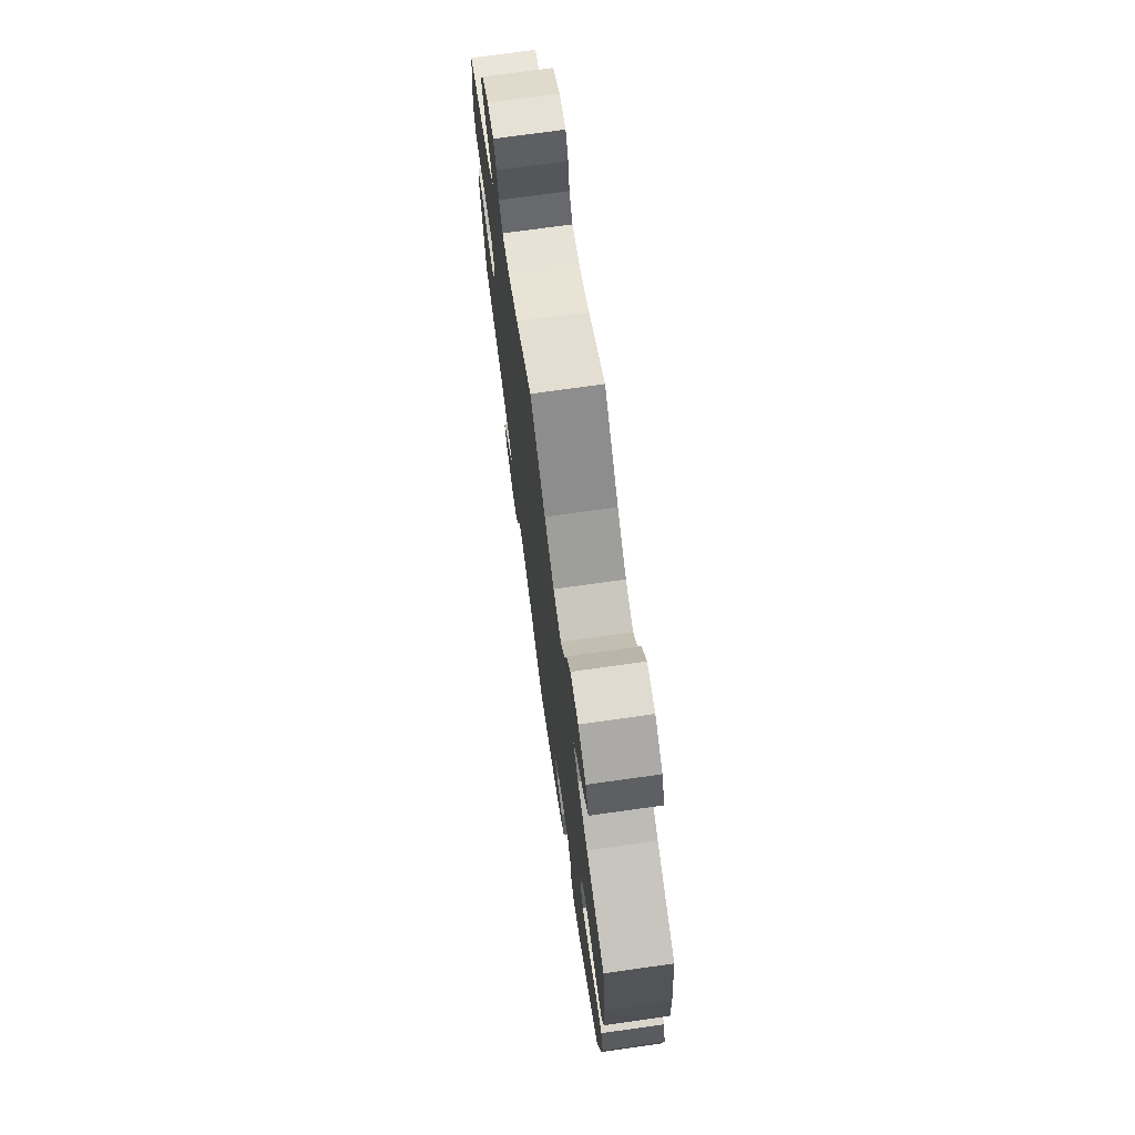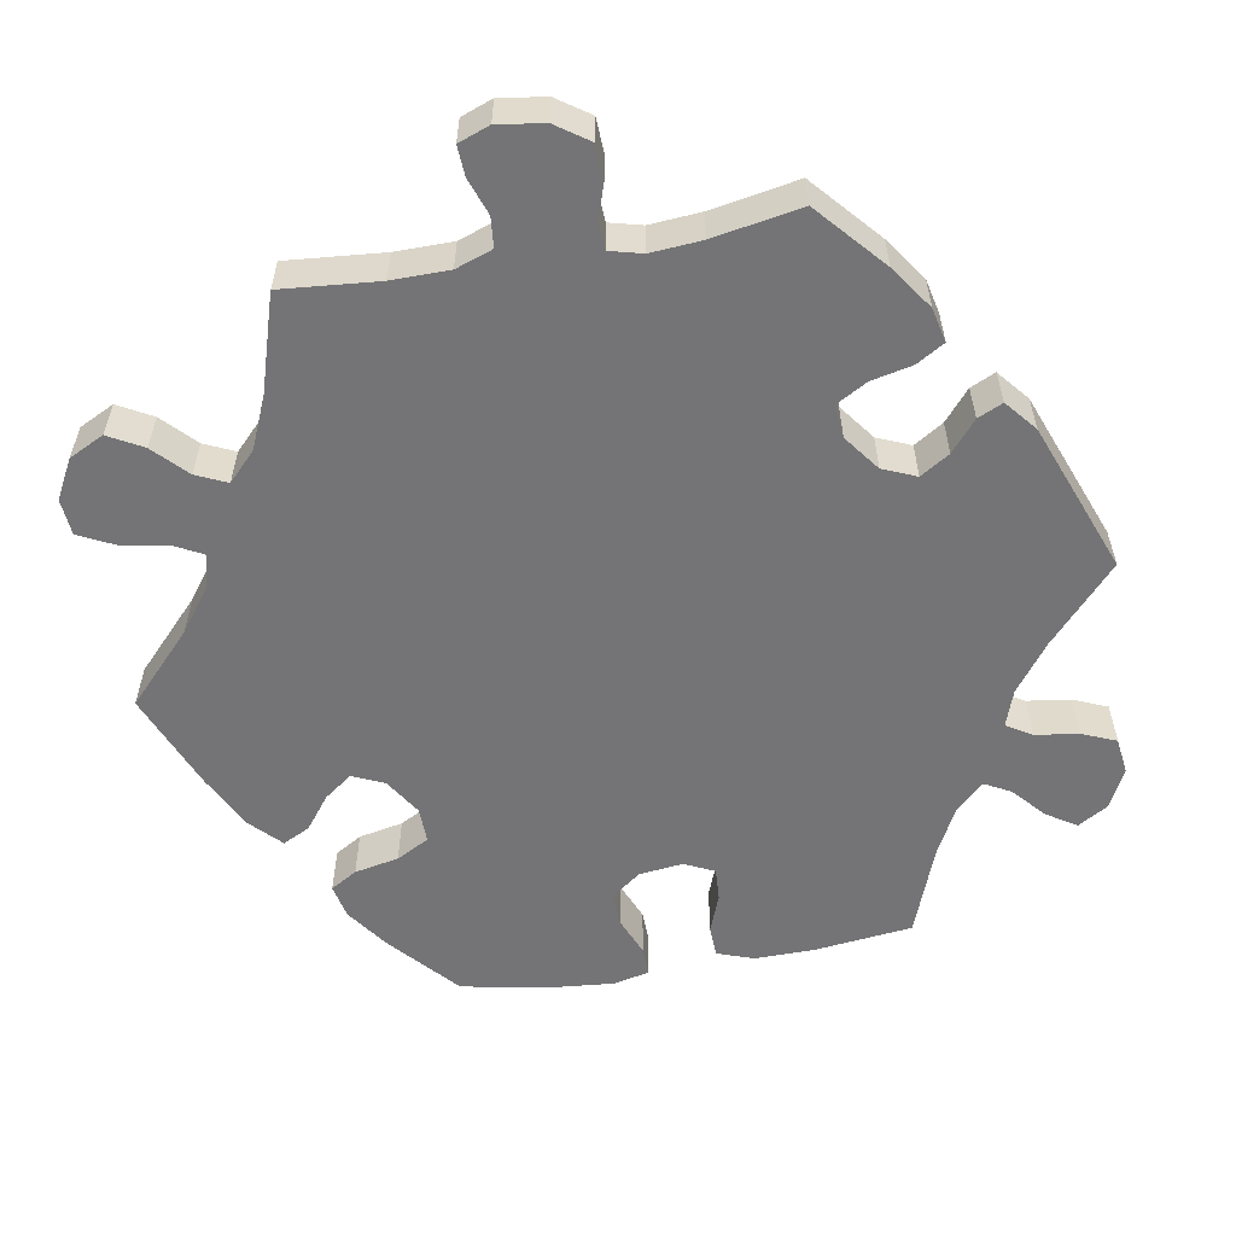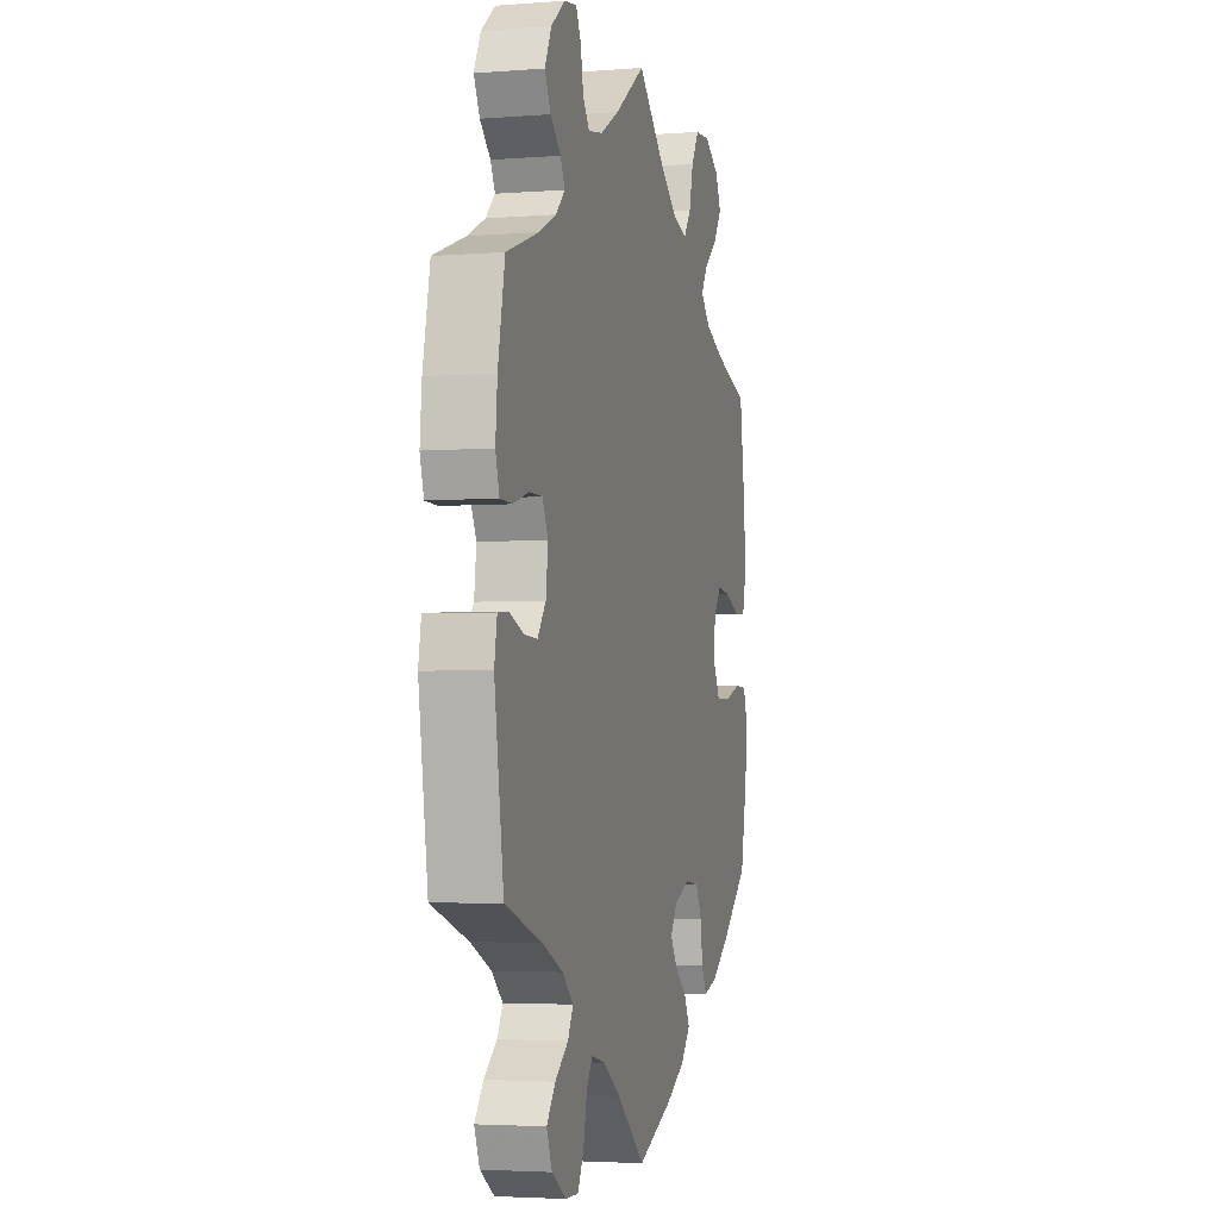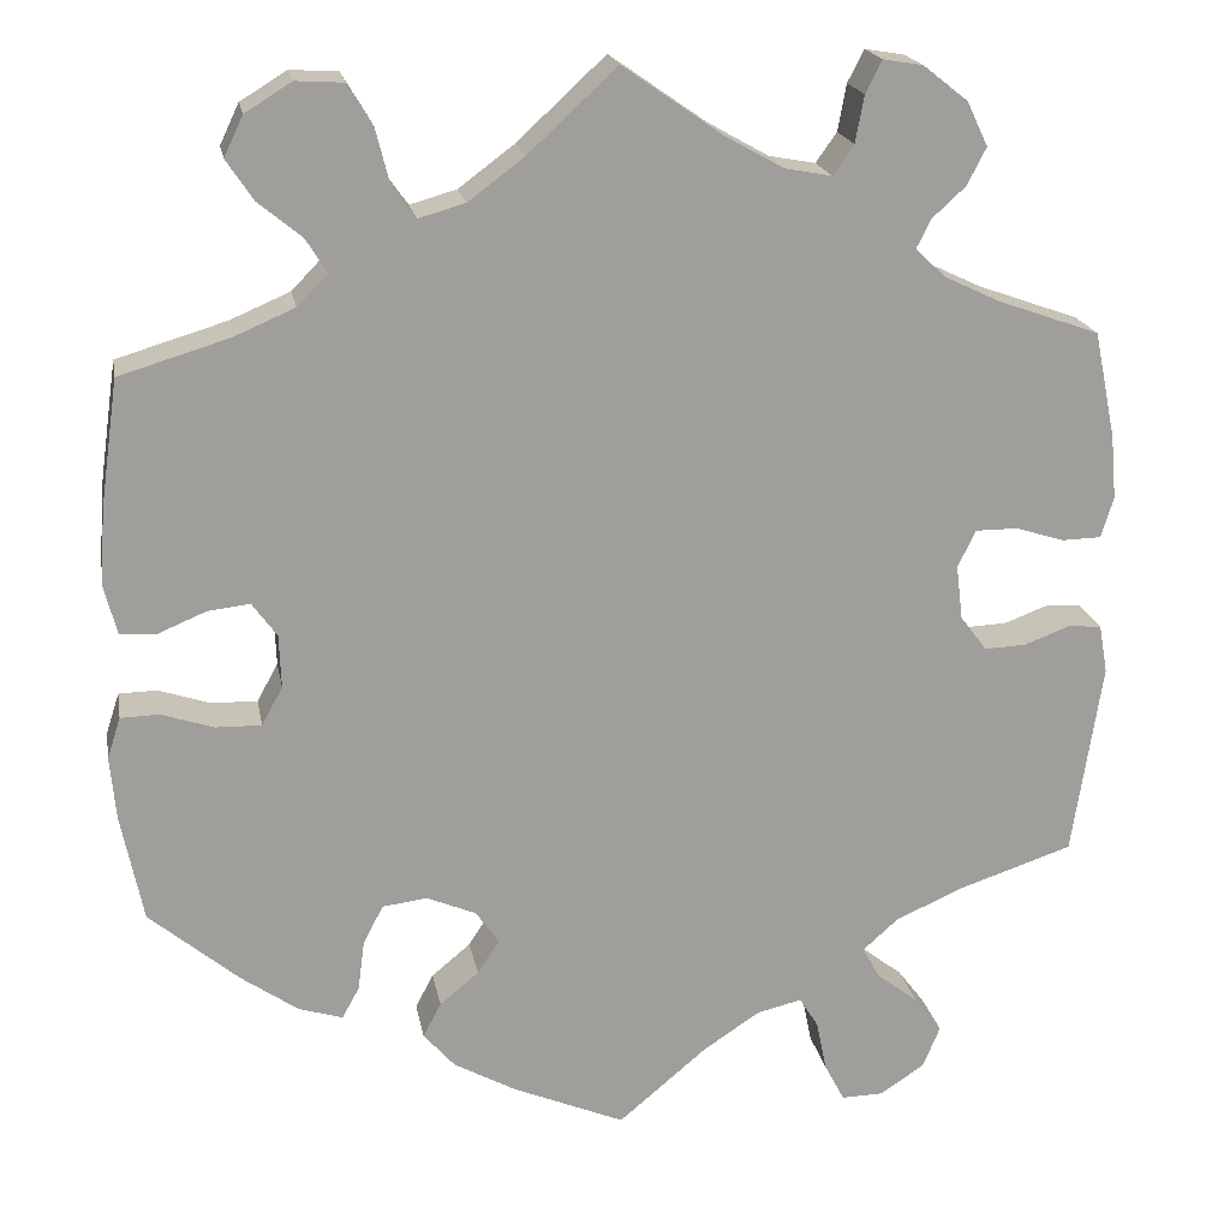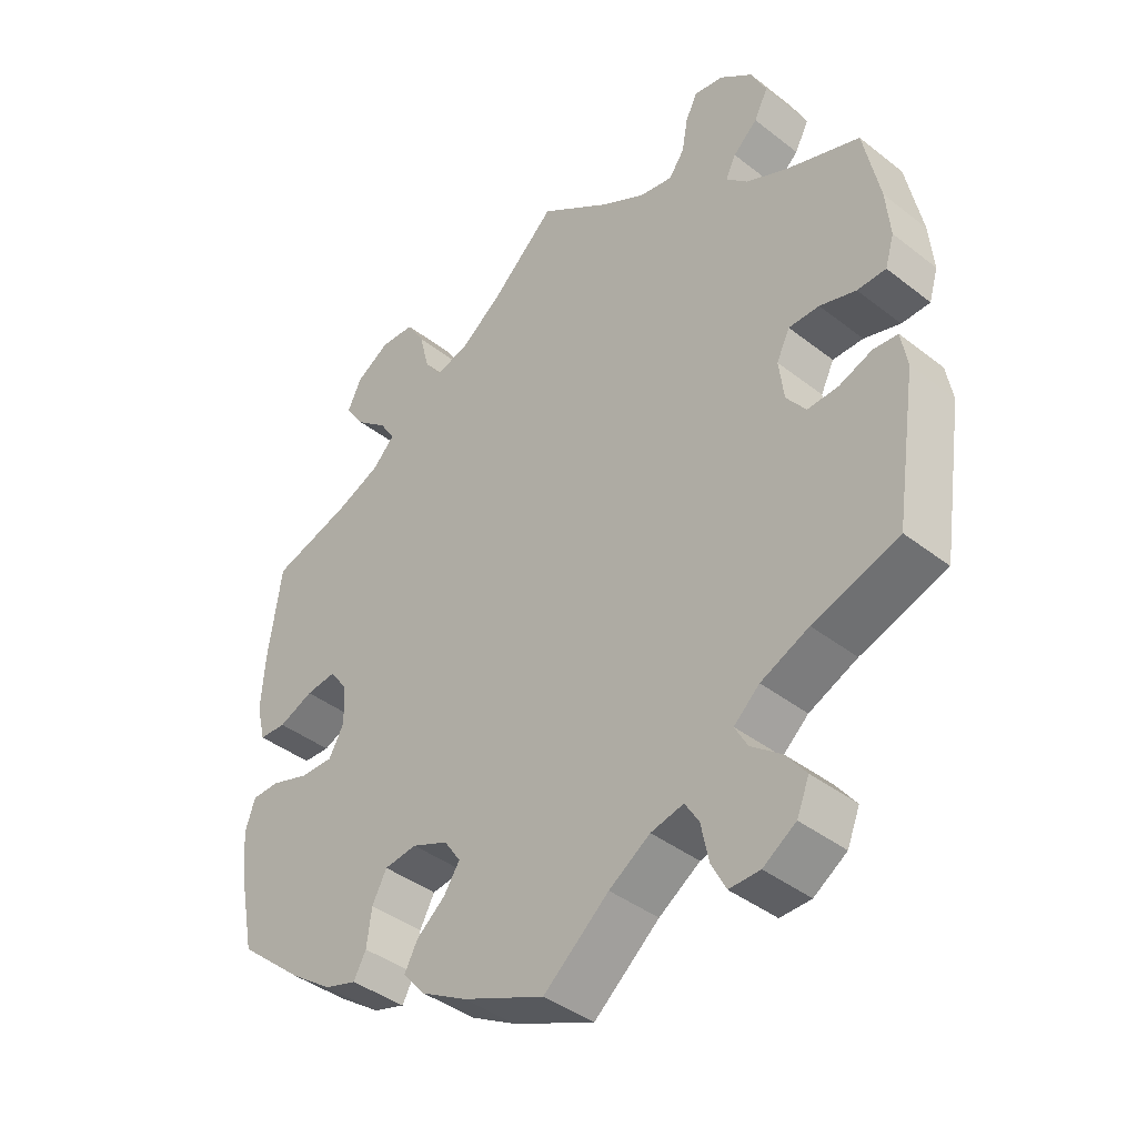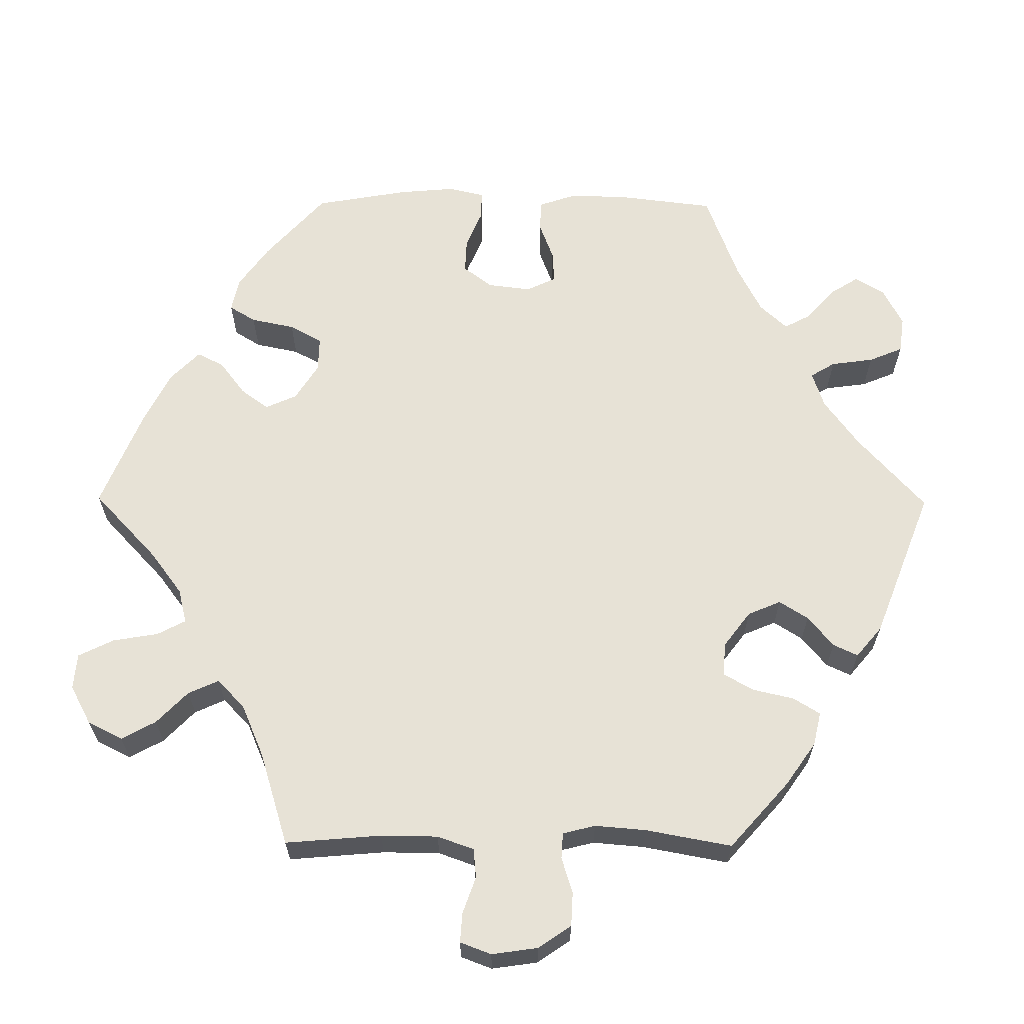
<metadata>
{"format":"obj","ext":"obj","renderer":"f3d","projection":"perspective","resolution":1024,"background":"white","views":[{"elev":73.2,"azim":-98.0,"up":"+Z"},{"elev":-56.3,"azim":39.7,"up":"+Y"},{"elev":-3.5,"azim":104.7,"up":"+Z"},{"elev":19.4,"azim":-10.3,"up":"+Z"},{"elev":-40.8,"azim":46.5,"up":"+Z"},{"elev":63.2,"azim":30.4,"up":"+Y"}]}
</metadata>
<code>
v -0.385 0.07 0.324
v -0.322 0.07 0.351
v -0.29 0.07 0.384
v -0.312 0.07 0.419
v -0.358 0.07 0.457
v -0.386 0.07 0.499
v -0.366 0.07 0.541
v -0.317 0.07 0.571
v -0.267 0.07 0.568
v -0.241 0.07 0.525
v -0.227 0.07 0.469
v -0.202 0.07 0.434
v -0.153 0.07 0.448
v -0.094 0.07 0.492
v -0.001 0.07 0.578
v 0.101 0.07 0.507
v 0.165 0.07 0.471
v 0.214 0.07 0.462
v 0.236 0.07 0.493
v 0.245 0.07 0.542
v 0.262 0.07 0.576
v 0.304 0.07 0.569
v 0.351 0.07 0.532
v 0.373 0.07 0.486
v 0.353 0.07 0.447
v 0.318 0.07 0.415
v 0.303 0.07 0.385
v 0.334 0.07 0.355
v 0.393 0.07 0.327
v 0.5 0.07 0.289
v 0.523 0.07 0.177
v 0.529 0.07 0.11
v 0.516 0.07 0.067
v 0.475 0.07 0.066
v 0.423 0.07 0.082
v 0.379 0.07 0.082
v 0.36 0.07 0.043
v 0.367 0.07 -0.014
v 0.395 0.07 -0.051
v 0.439 0.07 -0.049
v 0.487 0.07 -0.031
v 0.522 0.07 -0.034
v 0.531 0.07 -0.085
v 0.5 0.07 -0.289
v 0.377 0.07 -0.33
v 0.308 0.07 -0.361
v 0.271 0.07 -0.394
v 0.289 0.07 -0.427
v 0.333 0.07 -0.461
v 0.362 0.07 -0.499
v 0.344 0.07 -0.543
v 0.297 0.07 -0.574
v 0.253 0.07 -0.575
v 0.232 0.07 -0.535
v 0.221 0.07 -0.481
v 0.201 0.07 -0.449
v 0.154 0.07 -0.46
v 0.095 0.07 -0.499
v 0.001 0.07 -0.578
v -0.117 0.07 -0.528
v -0.182 0.07 -0.492
v -0.215 0.07 -0.454
v -0.196 0.07 -0.418
v -0.155 0.07 -0.384
v -0.132 0.07 -0.349
v -0.156 0.07 -0.314
v -0.208 0.07 -0.292
v -0.255 0.07 -0.298
v -0.276 0.07 -0.338
v -0.283 0.07 -0.391
v -0.301 0.07 -0.424
v -0.347 0.07 -0.41
v -0.407 0.07 -0.368
v -0.501 0.07 -0.289
v -0.524 0.07 -0.176
v -0.53 0.07 -0.109
v -0.516 0.07 -0.066
v -0.476 0.07 -0.065
v -0.421 0.07 -0.083
v -0.373 0.07 -0.084
v -0.351 0.07 -0.044
v -0.353 0.07 0.012
v -0.379 0.07 0.048
v -0.423 0.07 0.043
v -0.473 0.07 0.022
v -0.512 0.07 0.024
v -0.525 0.07 0.076
v -0.52 0.07 0.155
v -0.501 0.07 0.289
v -0.385 0 0.324
v -0.322 0 0.351
v -0.29 0 0.384
v -0.312 0 0.419
v -0.358 0 0.457
v -0.386 0 0.499
v -0.366 0 0.541
v -0.317 0 0.571
v -0.267 0 0.568
v -0.241 0 0.525
v -0.227 0 0.469
v -0.202 0 0.434
v -0.153 0 0.448
v -0.094 0 0.492
v -0.001 0 0.578
v 0.101 0 0.507
v 0.165 0 0.471
v 0.214 0 0.462
v 0.236 0 0.493
v 0.245 0 0.542
v 0.262 0 0.576
v 0.304 0 0.569
v 0.351 0 0.532
v 0.373 0 0.486
v 0.353 0 0.447
v 0.318 0 0.415
v 0.303 0 0.385
v 0.334 0 0.355
v 0.393 0 0.327
v 0.5 0 0.289
v 0.523 0 0.177
v 0.529 0 0.11
v 0.516 0 0.067
v 0.475 0 0.066
v 0.423 0 0.082
v 0.379 0 0.082
v 0.36 0 0.043
v 0.367 0 -0.014
v 0.395 0 -0.051
v 0.439 0 -0.049
v 0.487 0 -0.031
v 0.522 0 -0.034
v 0.531 0 -0.085
v 0.5 0 -0.289
v 0.377 0 -0.33
v 0.308 0 -0.361
v 0.271 0 -0.394
v 0.289 0 -0.427
v 0.333 0 -0.461
v 0.362 0 -0.499
v 0.344 0 -0.543
v 0.297 0 -0.574
v 0.253 0 -0.575
v 0.232 0 -0.535
v 0.221 0 -0.481
v 0.201 0 -0.449
v 0.154 0 -0.46
v 0.095 0 -0.499
v 0.001 0 -0.578
v -0.117 0 -0.528
v -0.182 0 -0.492
v -0.215 0 -0.454
v -0.196 0 -0.418
v -0.155 0 -0.384
v -0.132 0 -0.349
v -0.156 0 -0.314
v -0.208 0 -0.292
v -0.255 0 -0.298
v -0.276 0 -0.338
v -0.283 0 -0.391
v -0.301 0 -0.424
v -0.347 0 -0.41
v -0.407 0 -0.368
v -0.501 0 -0.289
v -0.524 0 -0.176
v -0.53 0 -0.109
v -0.516 0 -0.066
v -0.476 0 -0.065
v -0.421 0 -0.083
v -0.373 0 -0.084
v -0.351 0 -0.044
v -0.353 0 0.012
v -0.379 0 0.048
v -0.423 0 0.043
v -0.473 0 0.022
v -0.512 0 0.024
v -0.525 0 0.076
v -0.52 0 0.155
v -0.501 0 0.289
f 88 89 1
f 87 88 1 2
f 84 85 86 87
f 83 84 87 2
f 82 83 2 3
f 81 82 3
f 76 77 78 79
f 76 79 80
f 75 76 80
f 74 75 80
f 73 74 80
f 72 73 80 81
f 69 70 71 72
f 68 69 72 81
f 61 62 63 64
f 61 64 65
f 58 59 60 61
f 57 58 61 65
f 56 57 65 66
f 52 53 54 55
f 52 55 56
f 51 52 56
f 48 49 50 51
f 47 48 51 56
f 46 47 56 66
f 42 43 44 45
f 40 41 42 45
f 39 40 45 46
f 38 39 46 66
f 32 33 34 35
f 32 35 36
f 29 30 31 32
f 28 29 32 36
f 27 28 36 37
f 23 24 25 26
f 23 26 27
f 22 23 27
f 19 20 21 22
f 18 19 22 27
f 17 18 27 37
f 14 15 16
f 13 14 16 17
f 12 13 17 37
f 8 9 10 11
f 8 11 12
f 7 8 12
f 4 5 6 7
f 3 4 7 12
f 67 68 81 3
f 37 38 66 67
f 3 12 37 67
f 90 178 177
f 91 90 177 176
f 176 175 174 173
f 91 176 173 172
f 92 91 172 171
f 92 171 170
f 168 167 166 165
f 169 168 165
f 169 165 164
f 169 164 163
f 169 163 162
f 170 169 162 161
f 161 160 159 158
f 170 161 158 157
f 153 152 151 150
f 154 153 150
f 150 149 148 147
f 154 150 147 146
f 155 154 146 145
f 144 143 142 141
f 145 144 141
f 145 141 140
f 140 139 138 137
f 145 140 137 136
f 155 145 136 135
f 134 133 132 131
f 134 131 130 129
f 135 134 129 128
f 155 135 128 127
f 124 123 122 121
f 125 124 121
f 121 120 119 118
f 125 121 118 117
f 126 125 117 116
f 115 114 113 112
f 116 115 112
f 116 112 111
f 111 110 109 108
f 116 111 108 107
f 126 116 107 106
f 105 104 103
f 106 105 103 102
f 126 106 102 101
f 100 99 98 97
f 101 100 97
f 101 97 96
f 96 95 94 93
f 101 96 93 92
f 92 170 157 156
f 156 155 127 126
f 156 126 101 92
f 1 90 91 2
f 2 91 92 3
f 3 92 93 4
f 4 93 94 5
f 5 94 95 6
f 6 95 96 7
f 7 96 97 8
f 8 97 98 9
f 9 98 99 10
f 10 99 100 11
f 11 100 101 12
f 12 101 102 13
f 13 102 103 14
f 14 103 104 15
f 15 104 105 16
f 16 105 106 17
f 17 106 107 18
f 18 107 108 19
f 19 108 109 20
f 20 109 110 21
f 21 110 111 22
f 22 111 112 23
f 23 112 113 24
f 24 113 114 25
f 25 114 115 26
f 26 115 116 27
f 27 116 117 28
f 28 117 118 29
f 29 118 119 30
f 30 119 120 31
f 31 120 121 32
f 32 121 122 33
f 33 122 123 34
f 34 123 124 35
f 35 124 125 36
f 36 125 126 37
f 37 126 127 38
f 38 127 128 39
f 39 128 129 40
f 40 129 130 41
f 41 130 131 42
f 42 131 132 43
f 43 132 133 44
f 44 133 134 45
f 45 134 135 46
f 46 135 136 47
f 47 136 137 48
f 48 137 138 49
f 49 138 139 50
f 50 139 140 51
f 51 140 141 52
f 52 141 142 53
f 53 142 143 54
f 54 143 144 55
f 55 144 145 56
f 56 145 146 57
f 57 146 147 58
f 58 147 148 59
f 59 148 149 60
f 60 149 150 61
f 61 150 151 62
f 62 151 152 63
f 63 152 153 64
f 64 153 154 65
f 65 154 155 66
f 66 155 156 67
f 67 156 157 68
f 68 157 158 69
f 69 158 159 70
f 70 159 160 71
f 71 160 161 72
f 72 161 162 73
f 73 162 163 74
f 74 163 164 75
f 75 164 165 76
f 76 165 166 77
f 77 166 167 78
f 78 167 168 79
f 79 168 169 80
f 80 169 170 81
f 81 170 171 82
f 82 171 172 83
f 83 172 173 84
f 84 173 174 85
f 85 174 175 86
f 86 175 176 87
f 87 176 177 88
f 88 177 178 89
f 89 178 90 1

</code>
